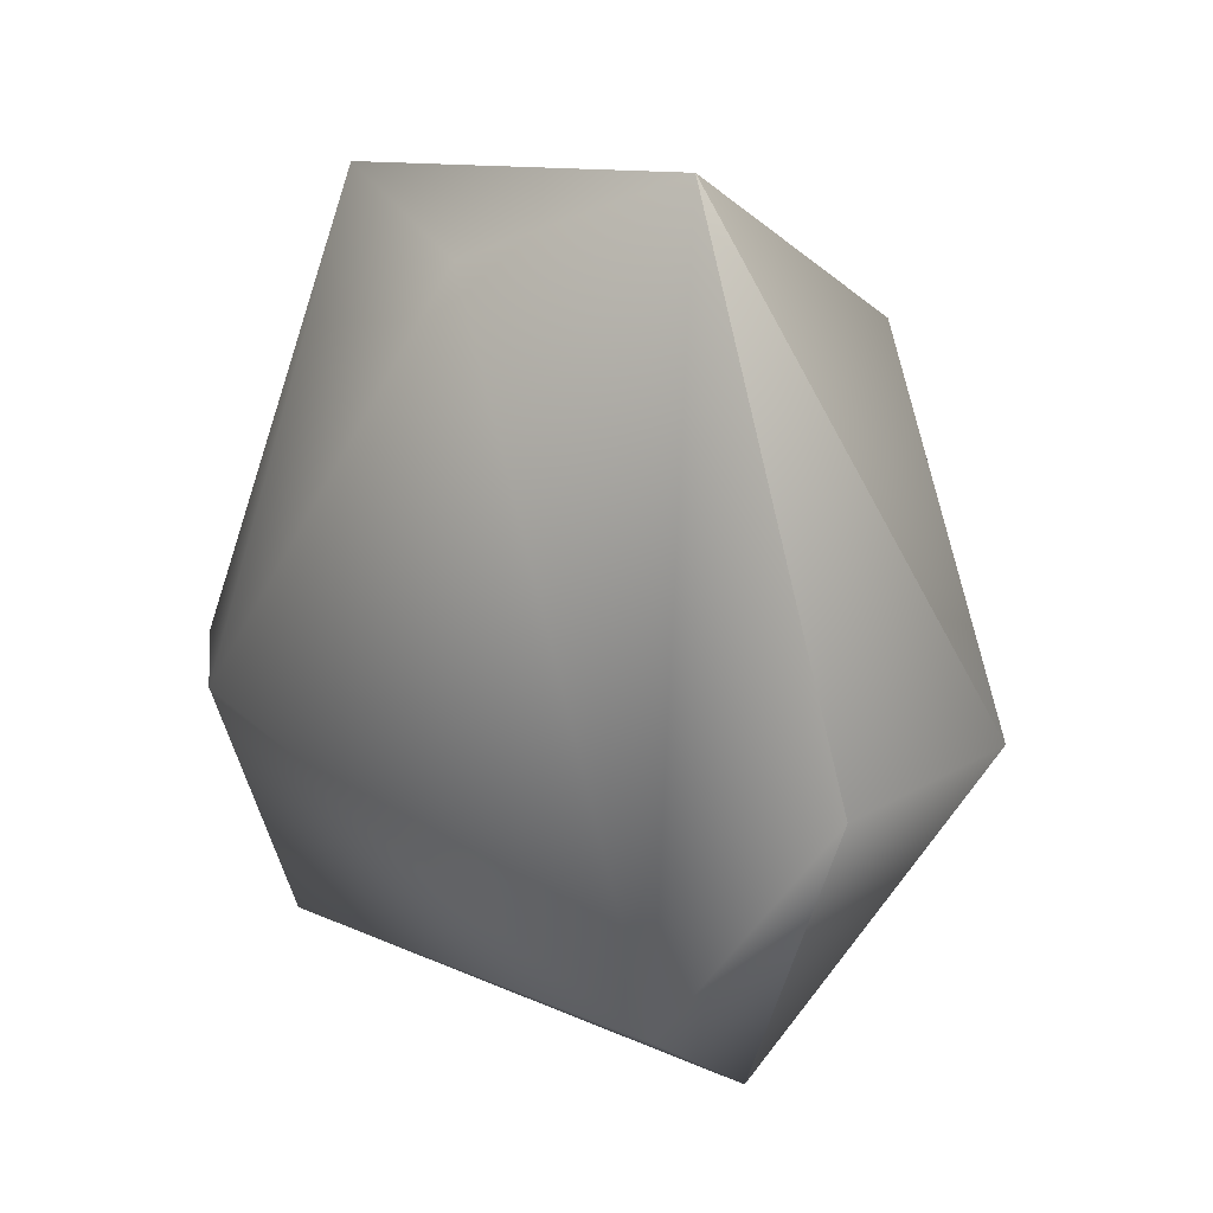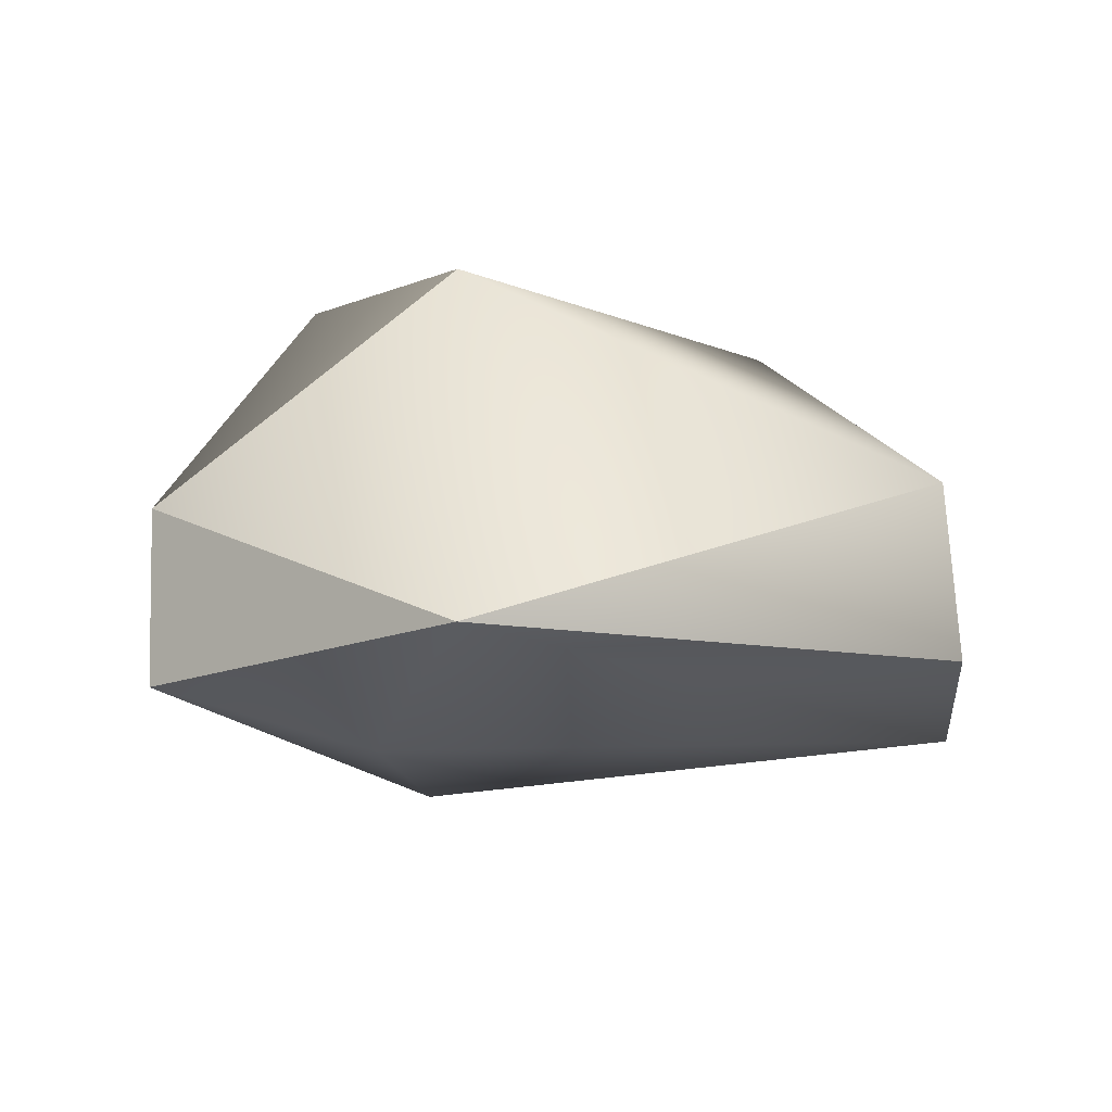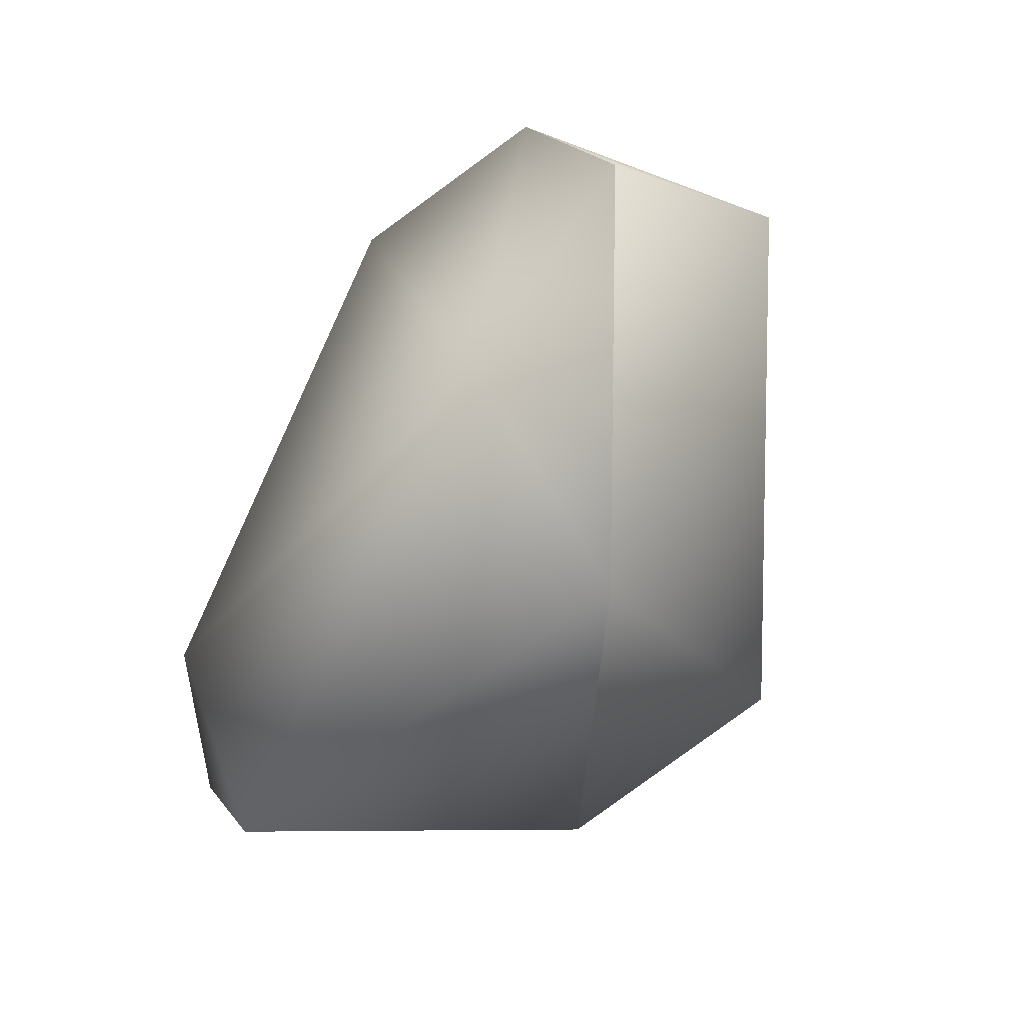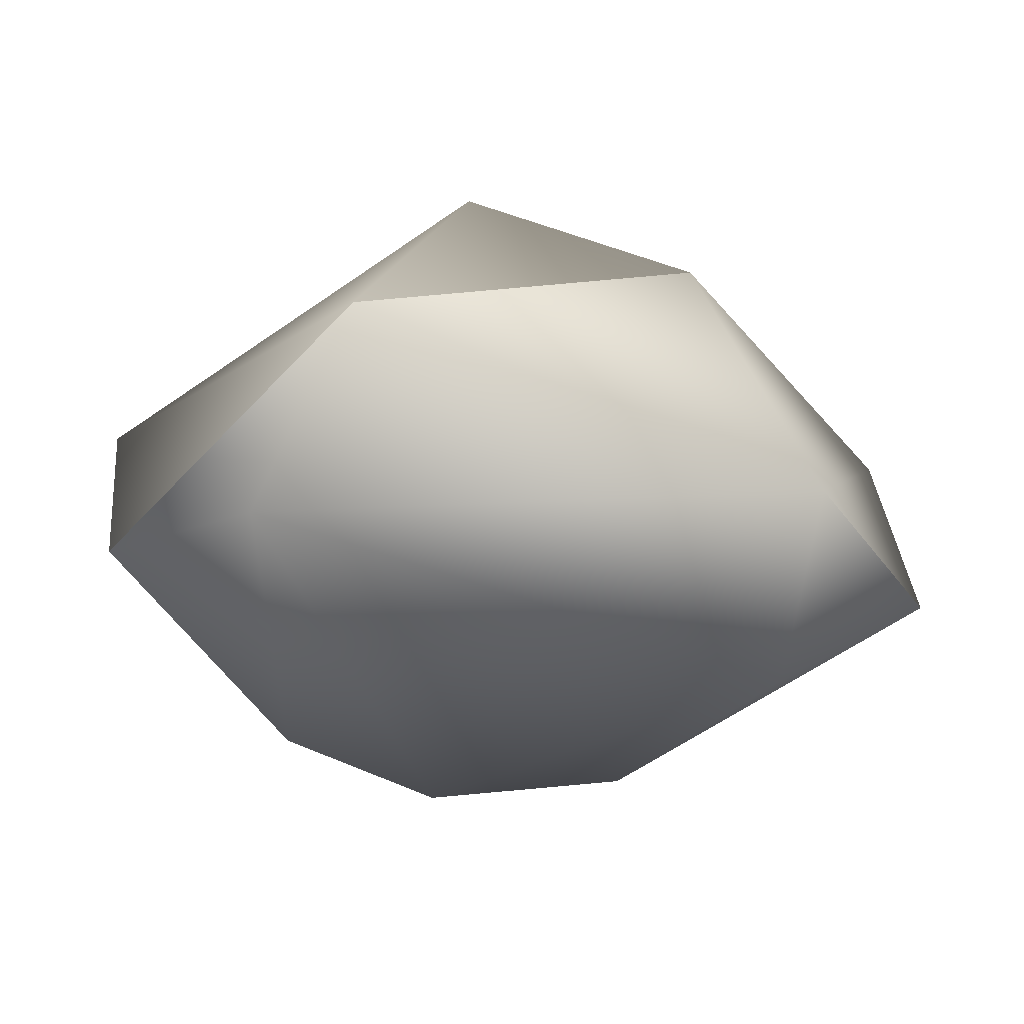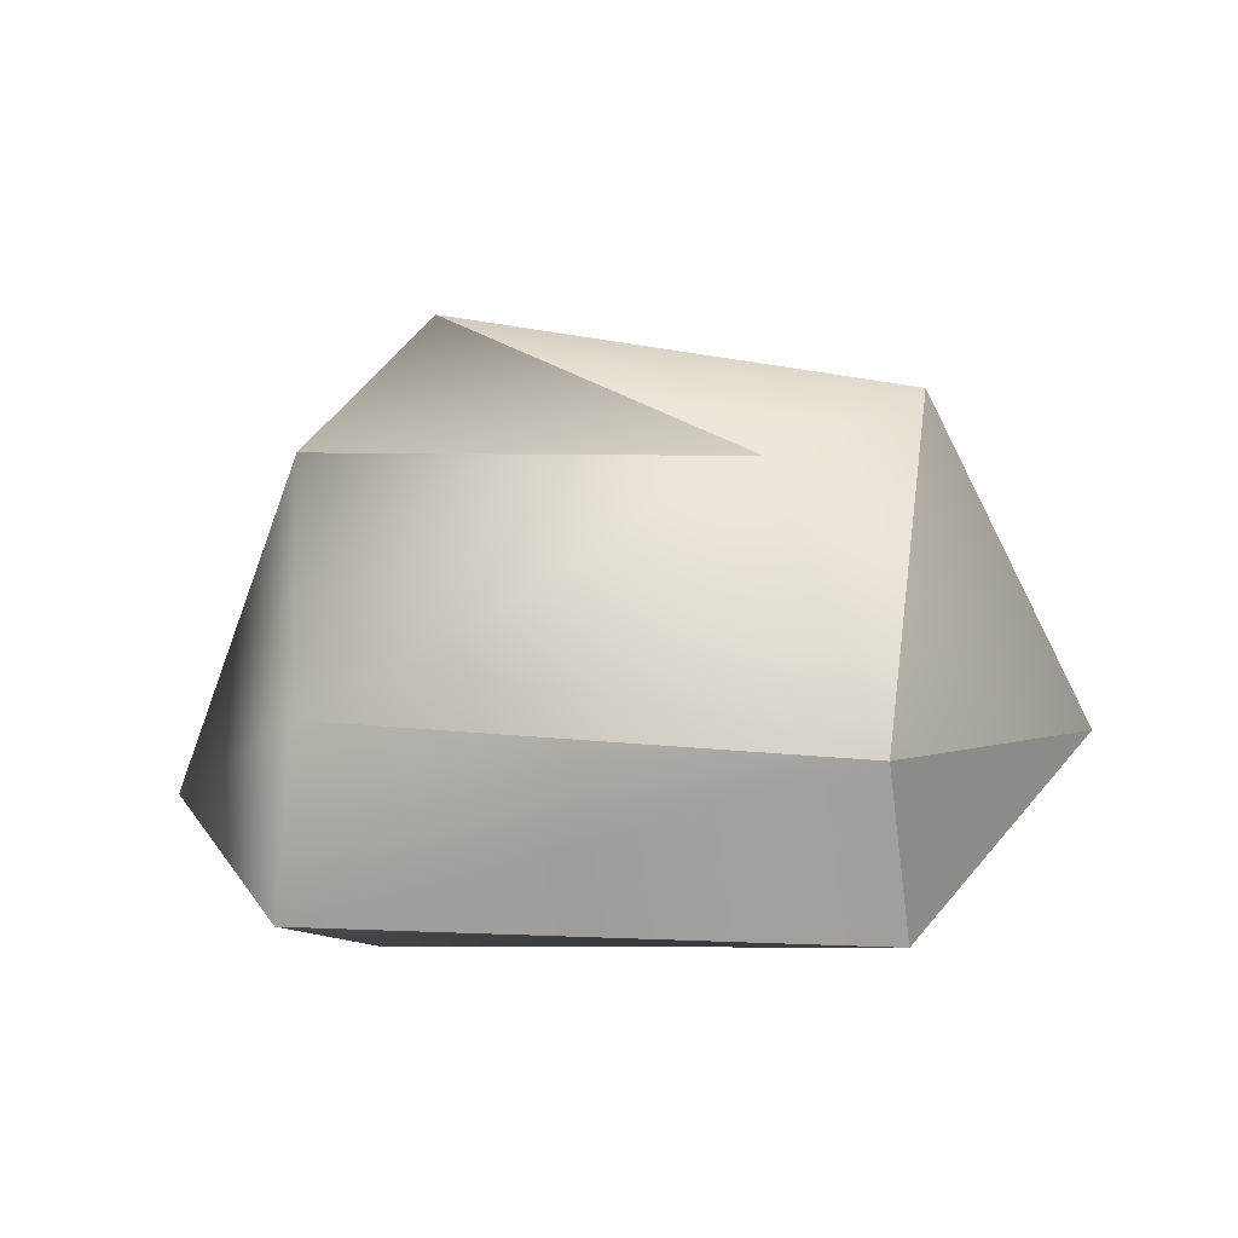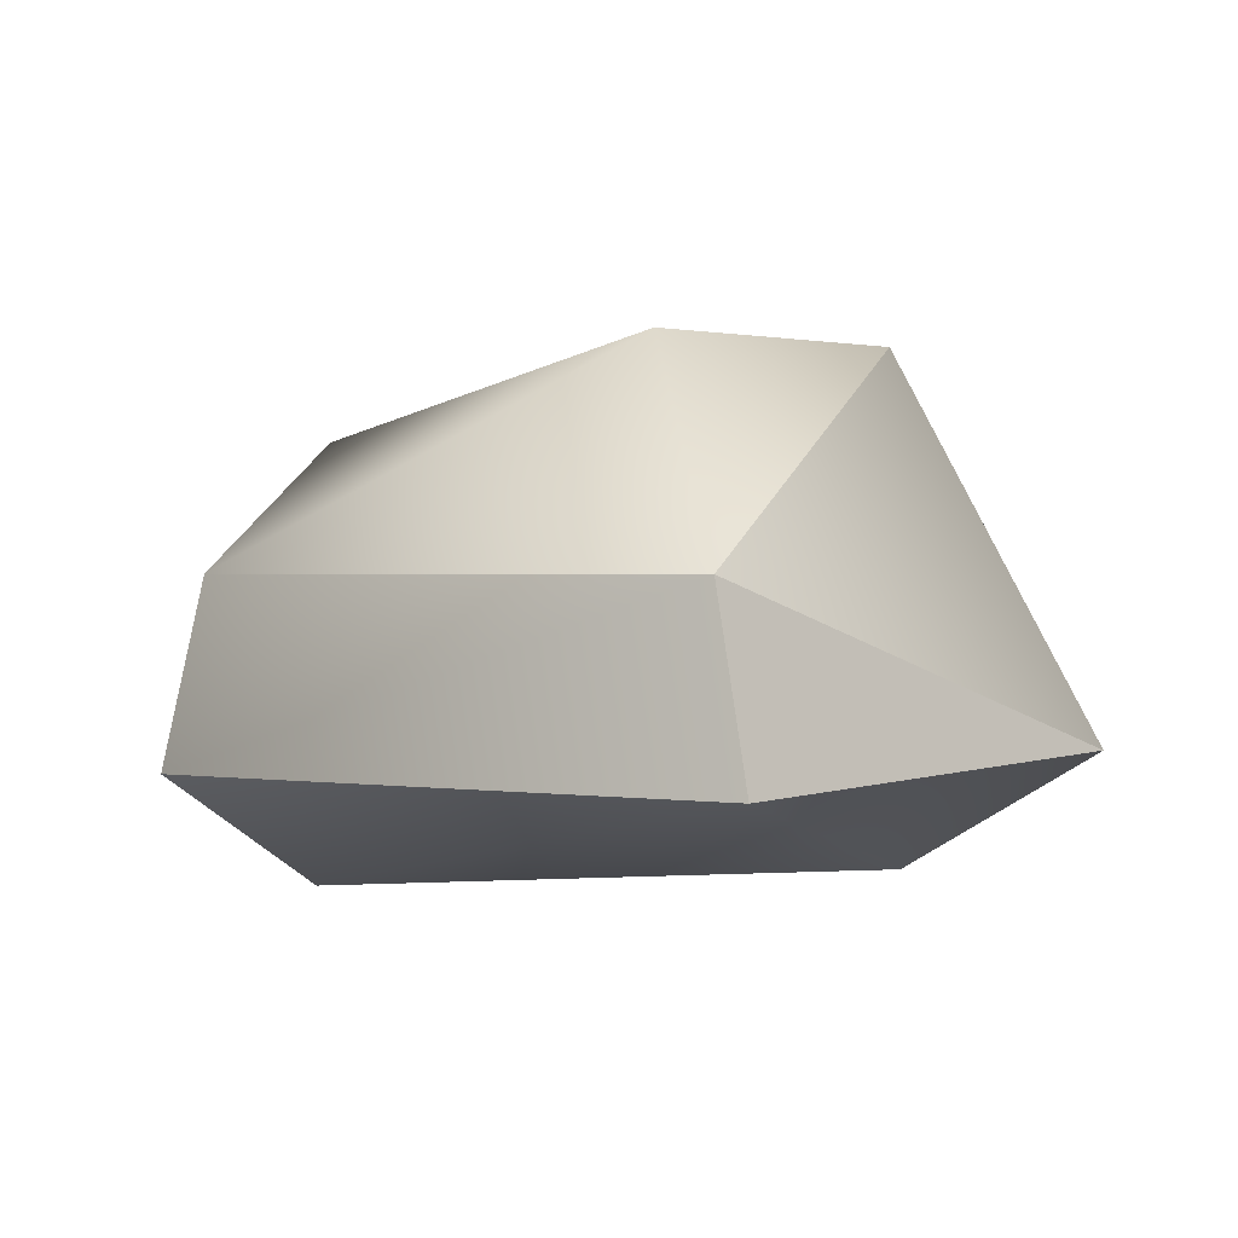
<metadata>
{"format":"obj","ext":"obj","renderer":"f3d","projection":"perspective","resolution":1024,"background":"white","views":[{"elev":8.8,"azim":49.6,"up":"+Z"},{"elev":-7.9,"azim":43.5,"up":"+Y"},{"elev":-57.2,"azim":61.0,"up":"+Z"},{"elev":-31.0,"azim":174.7,"up":"+Y"},{"elev":22.8,"azim":-58.1,"up":"+Y"},{"elev":-1.0,"azim":-37.1,"up":"+Y"}]}
</metadata>
<code>
o Mball.001_Mesh.001
v 2.338 0.5457 2.612
v 1.021 0.3322 0.8722
v 2.291 -0.3214 2.406
v 1.488 -0.6377 1.381
v 0.3691 -0.7758 4.564
v -0.8725 -0.423 4.987
v 0.5964 1.627 4.254
v 1.303 -0.2493 4.931
v 0.3866 1.626 1.599
v -0.991 0.516 4.908
v -1.44 -0.8961 2.49
v -2.075 0.5593 2.56
v -2.306 -0.3454 2.59
v -1.463 -0.3891 1.313
v -0.8928 1.278 1.693
v -0.6693 1.638 4.093
f 3 4 2
f 4 14 2
f 4 8 5
f 12 16 15
f 11 6 13
f 2 1 3
f 2 14 15
f 6 8 10
f 14 4 11
f 4 5 11
f 9 2 15
f 9 15 16
f 6 11 5
f 6 5 8
f 4 3 8
f 13 14 11
f 7 9 16
f 7 16 10
f 2 9 1
f 1 8 3
f 7 8 1
f 14 13 12 15
f 9 7 1
f 16 12 10
f 13 6 10 12
f 7 10 8

</code>
